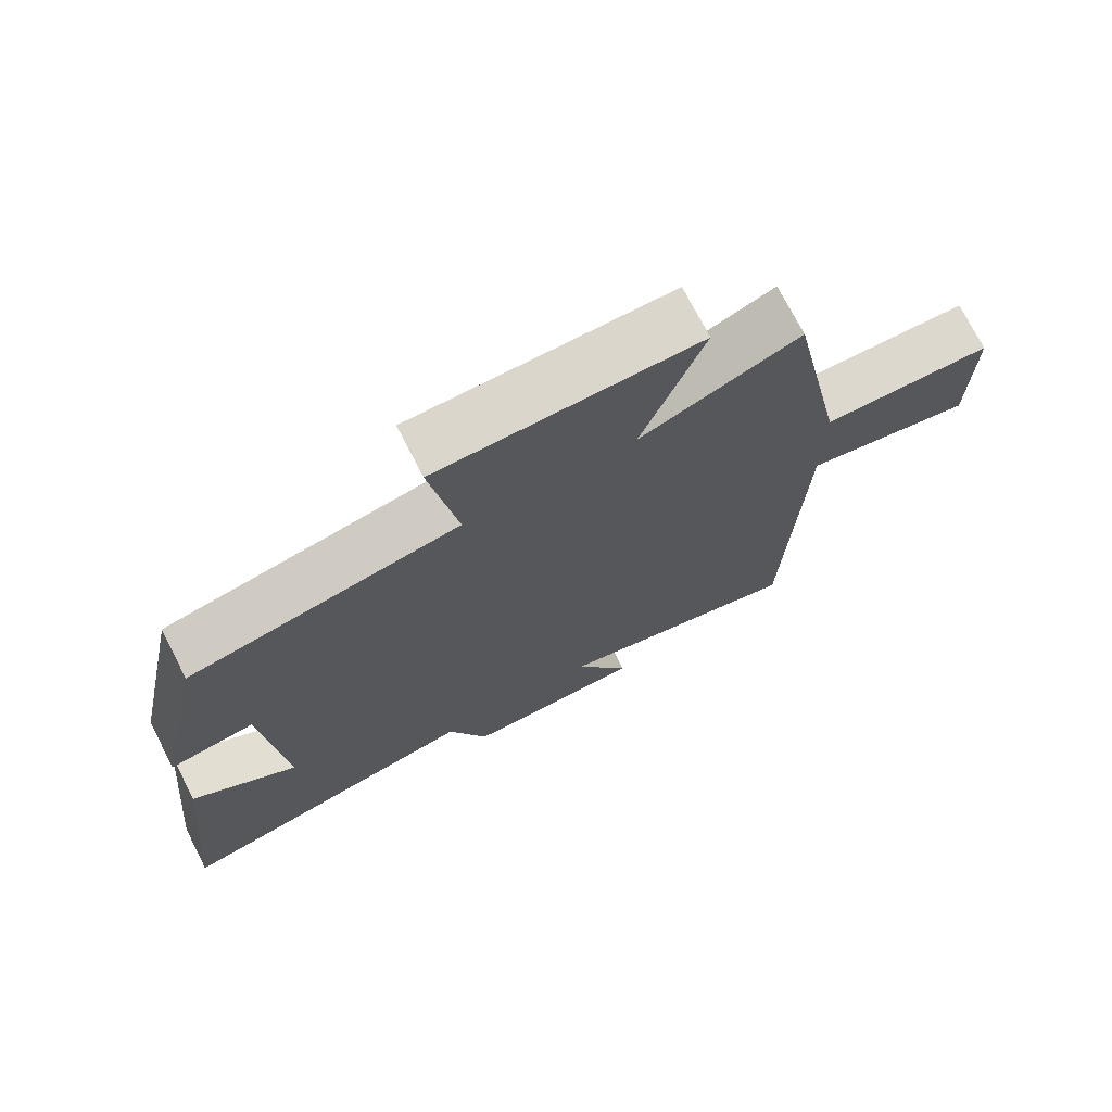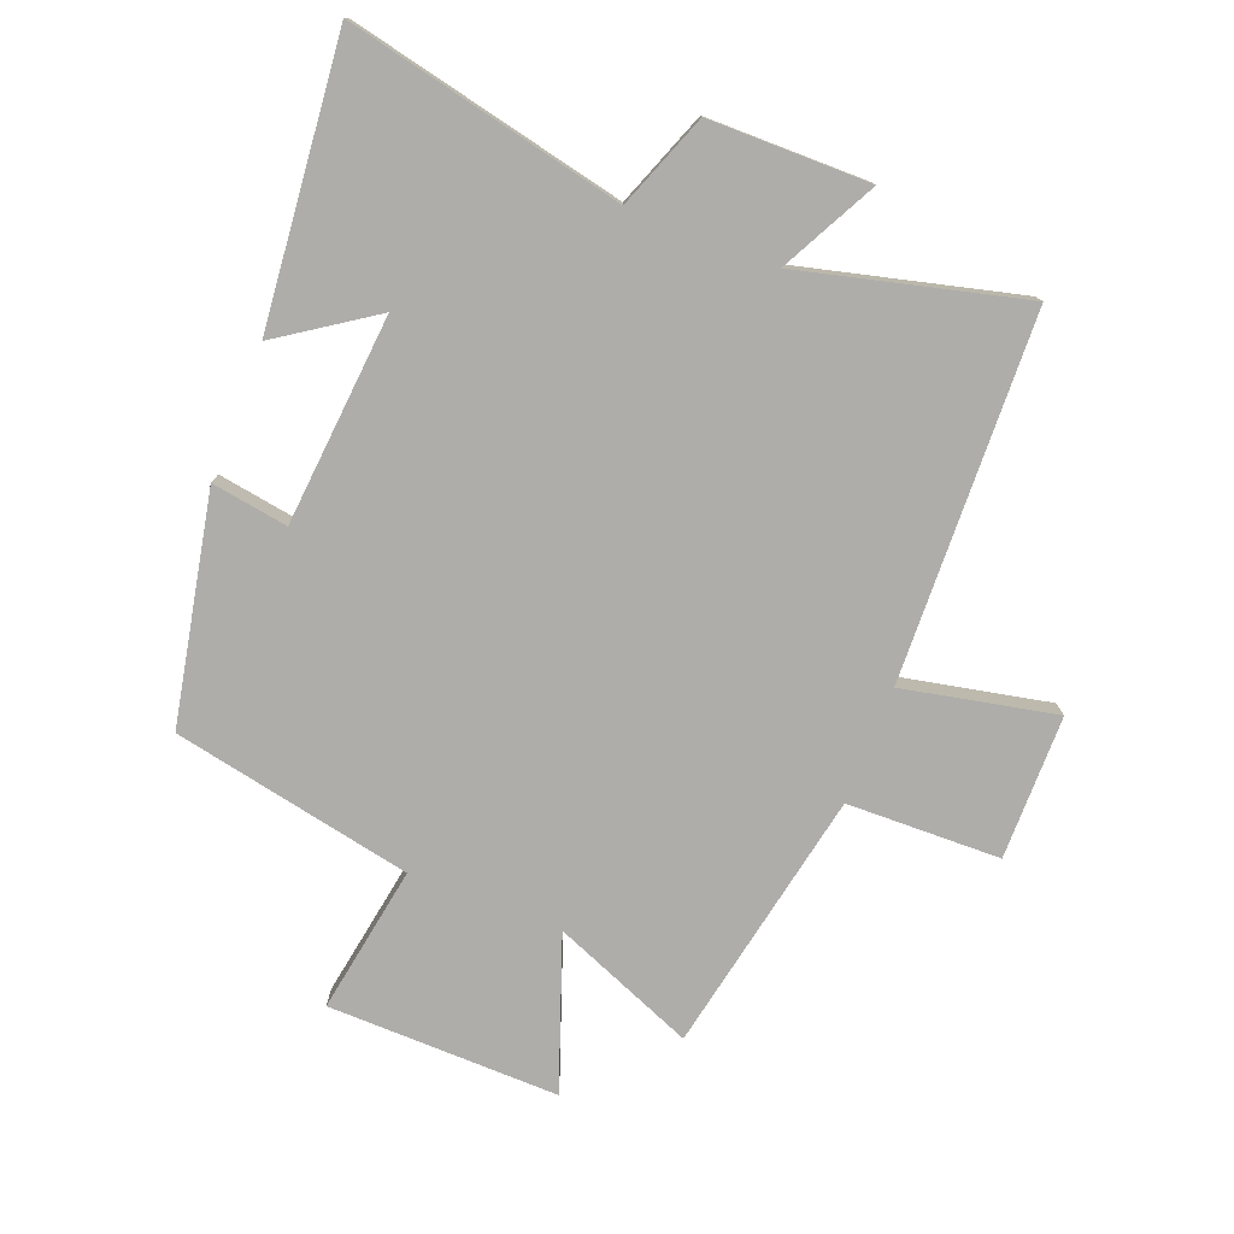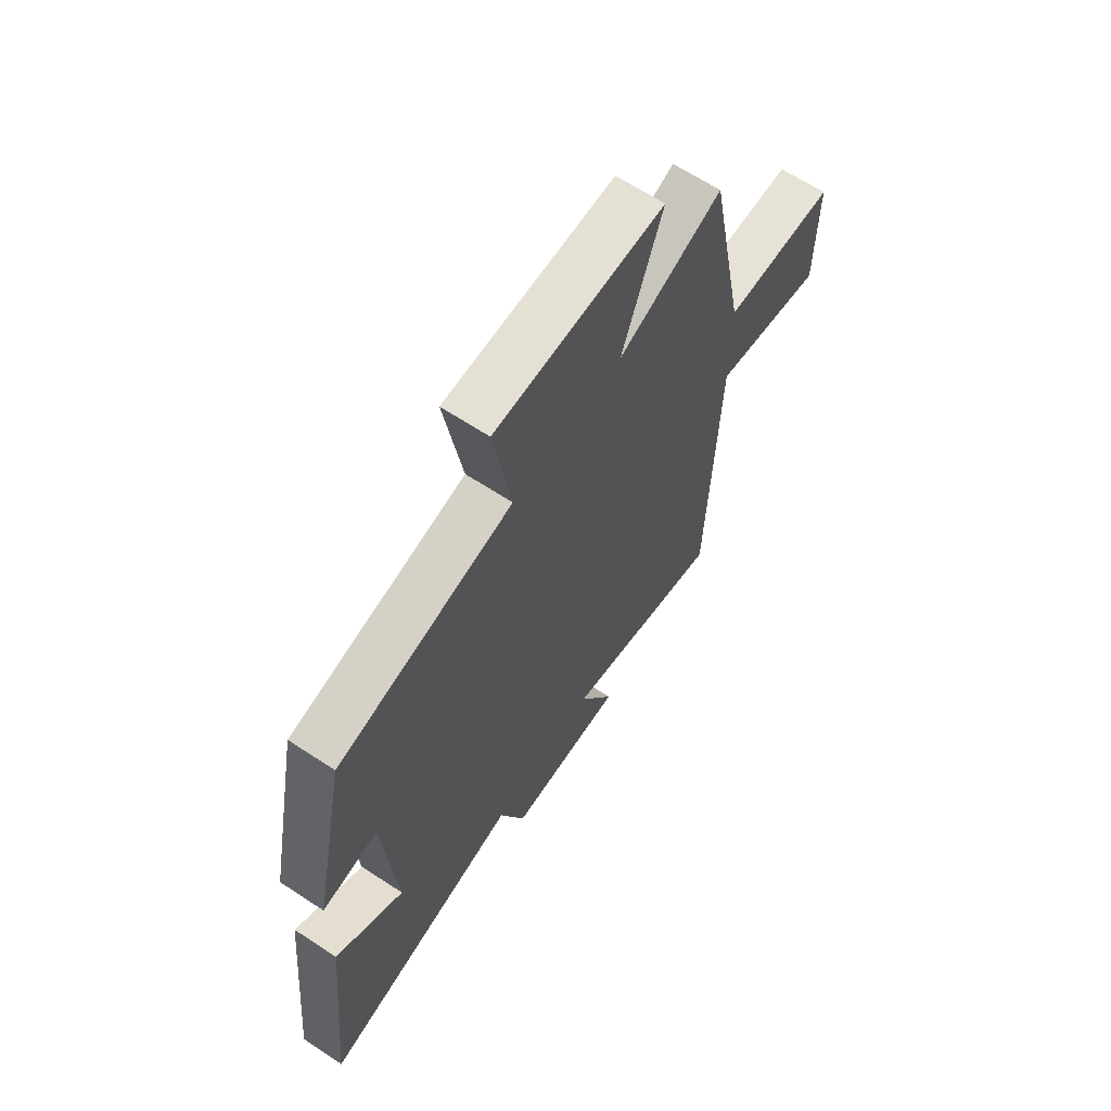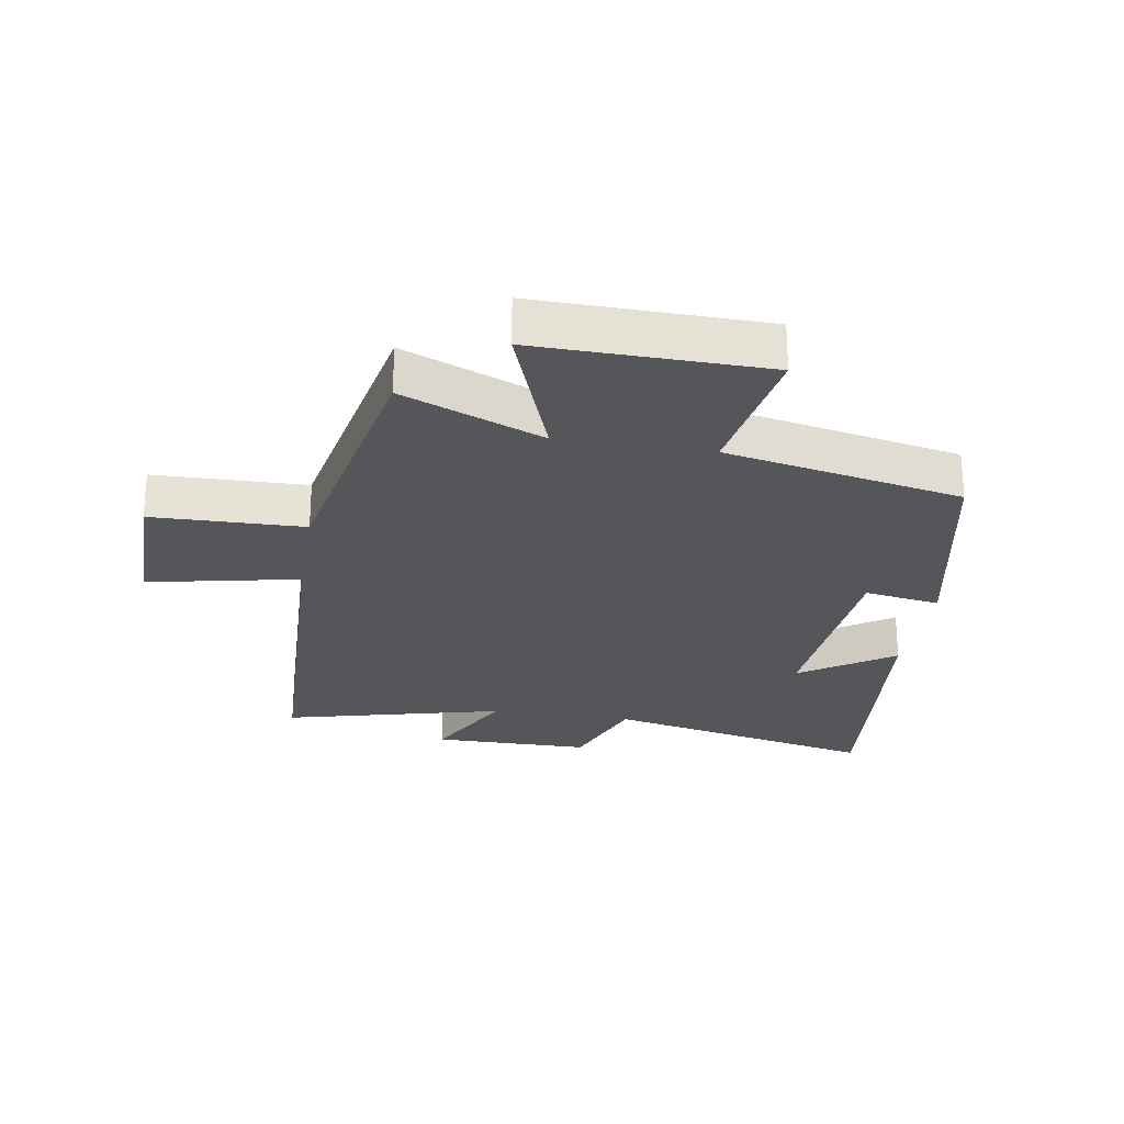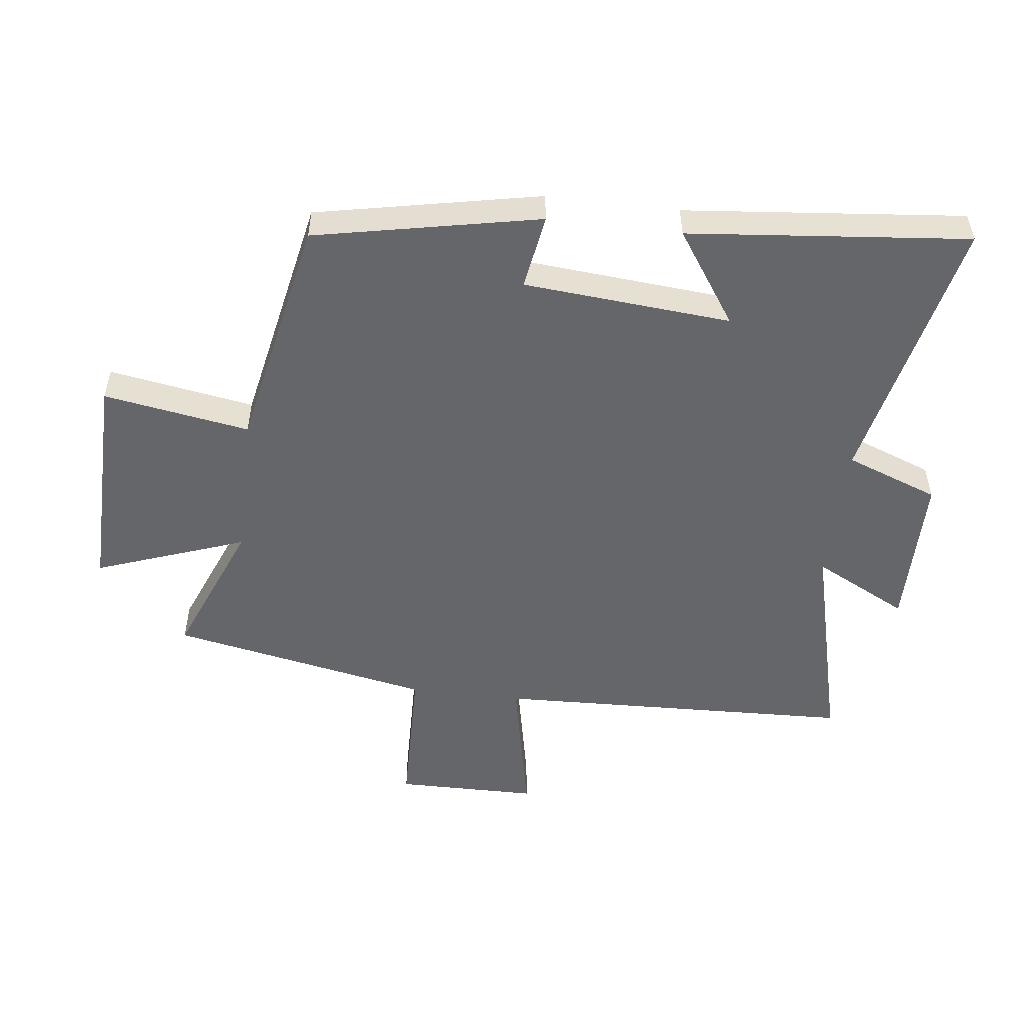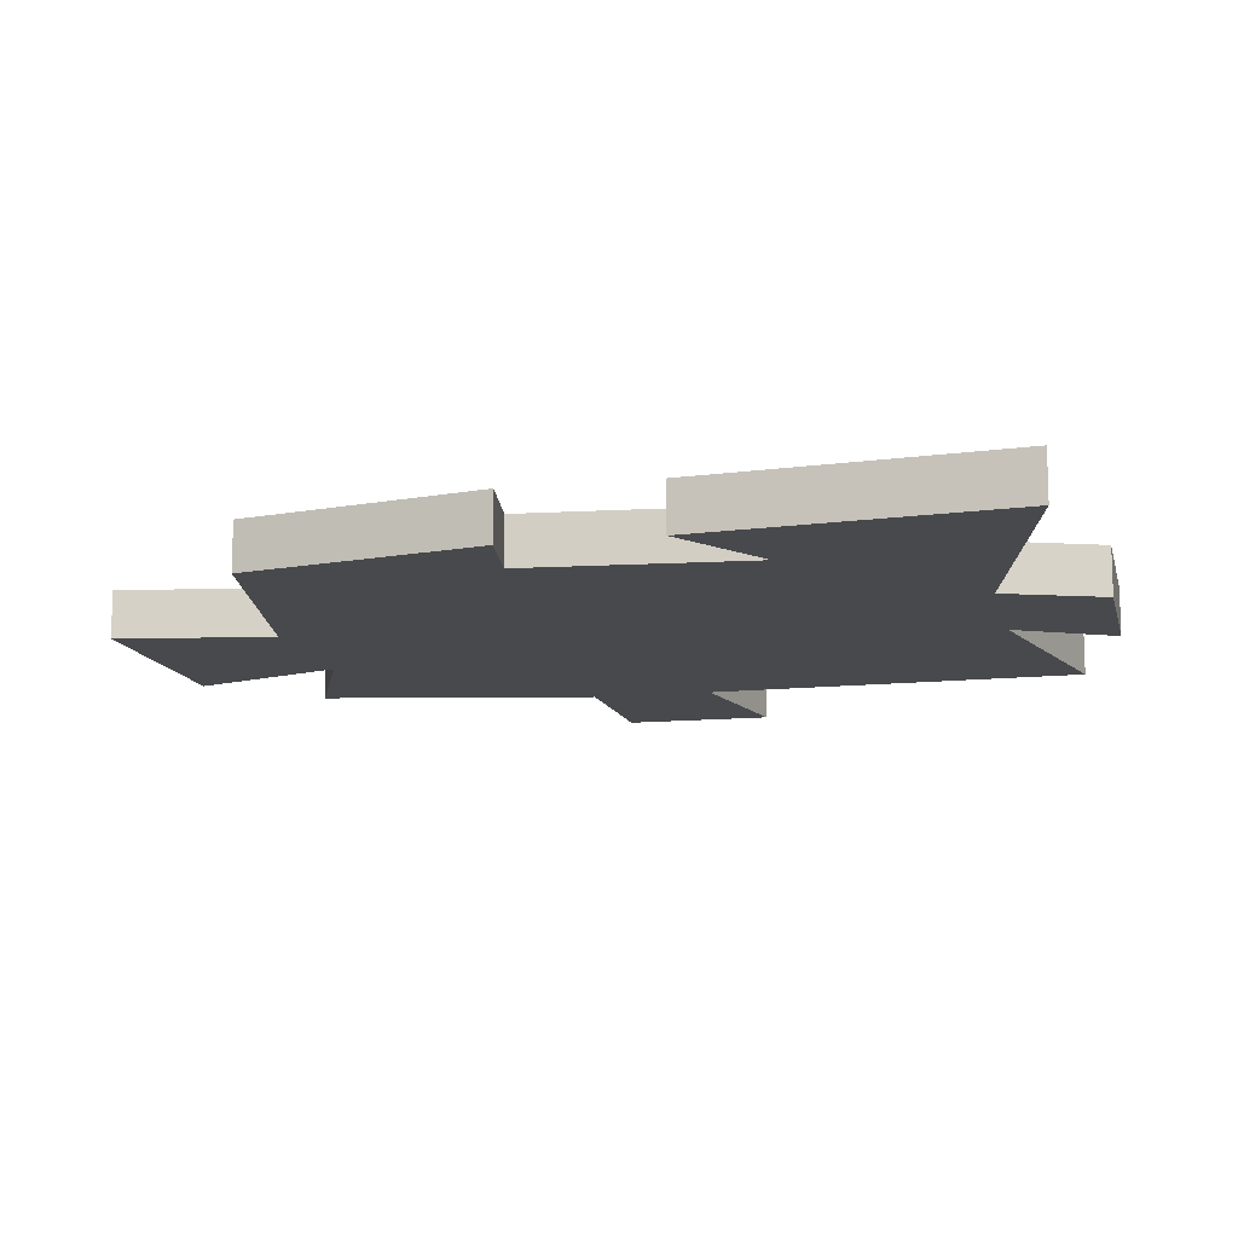
<metadata>
{"format":"obj","ext":"obj","renderer":"f3d","projection":"perspective","resolution":1024,"background":"white","views":[{"elev":73.2,"azim":152.9,"up":"+Z"},{"elev":-77.2,"azim":158.6,"up":"+Y"},{"elev":65.0,"azim":123.5,"up":"+Z"},{"elev":-25.7,"azim":-9.4,"up":"+Y"},{"elev":-51.8,"azim":83.1,"up":"+Y"},{"elev":-12.2,"azim":102.6,"up":"+Y"}]}
</metadata>
<code>
v 0.544 0.07 -0.595
v 0.105 0.07 -0.5
v 0.049 0.07 -0.649
v -0.205 0.07 -0.651
v -0.127 0.07 -0.5
v -0.479 0.07 -0.589
v -0.5 0.07 -0.011
v -0.741 0.07 -0.061
v -0.743 0.07 0.167
v -0.5 0.07 0.173
v -0.418 0.07 0.591
v -0.193 0.07 0.5
v -0.28 0.07 0.74
v 0.086 0.07 0.734
v 0.047 0.07 0.5
v 0.427 0.07 0.424
v 0.5 0.07 0.065
v 0.379 0.07 0.084
v 0.351 0.07 -0.248
v 0.5 0.07 -0.147
v 0.544 0 -0.595
v 0.105 0 -0.5
v 0.049 0 -0.649
v -0.205 0 -0.651
v -0.127 0 -0.5
v -0.479 0 -0.589
v -0.5 0 -0.011
v -0.741 0 -0.061
v -0.743 0 0.167
v -0.5 0 0.173
v -0.418 0 0.591
v -0.193 0 0.5
v -0.28 0 0.74
v 0.086 0 0.734
v 0.047 0 0.5
v 0.427 0 0.424
v 0.5 0 0.065
v 0.379 0 0.084
v 0.351 0 -0.248
v 0.5 0 -0.147
f 19 20 1 2
f 18 19 2
f 15 16 17 18
f 15 18 2
f 12 13 14 15
f 12 15 2 3
f 10 11 12 3
f 7 8 9 10
f 5 6 7 10
f 5 10 3
f 3 4 5
f 22 21 40 39
f 22 39 38
f 38 37 36 35
f 22 38 35
f 35 34 33 32
f 23 22 35 32
f 23 32 31 30
f 30 29 28 27
f 30 27 26 25
f 23 30 25
f 25 24 23
f 1 21 22 2
f 2 22 23 3
f 3 23 24 4
f 4 24 25 5
f 5 25 26 6
f 6 26 27 7
f 7 27 28 8
f 8 28 29 9
f 9 29 30 10
f 10 30 31 11
f 11 31 32 12
f 12 32 33 13
f 13 33 34 14
f 14 34 35 15
f 15 35 36 16
f 16 36 37 17
f 17 37 38 18
f 18 38 39 19
f 19 39 40 20
f 20 40 21 1

</code>
